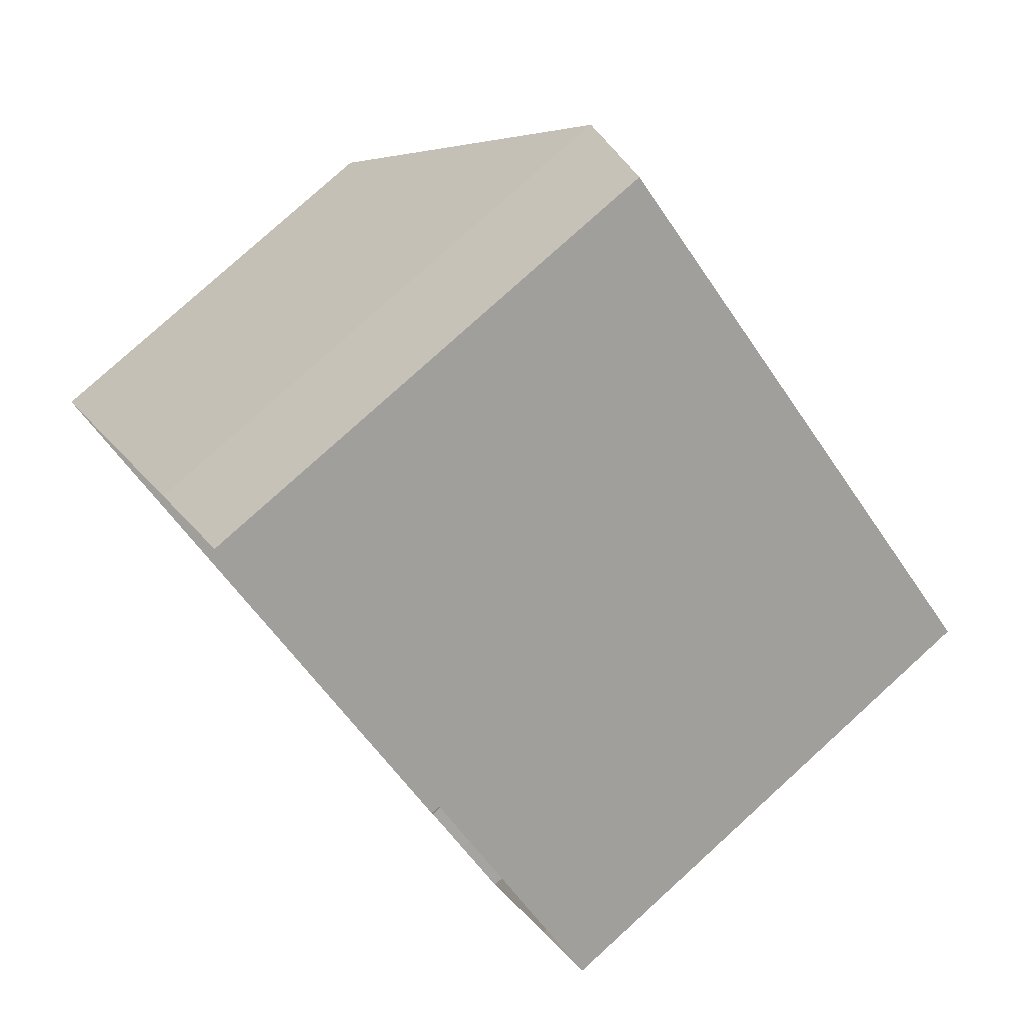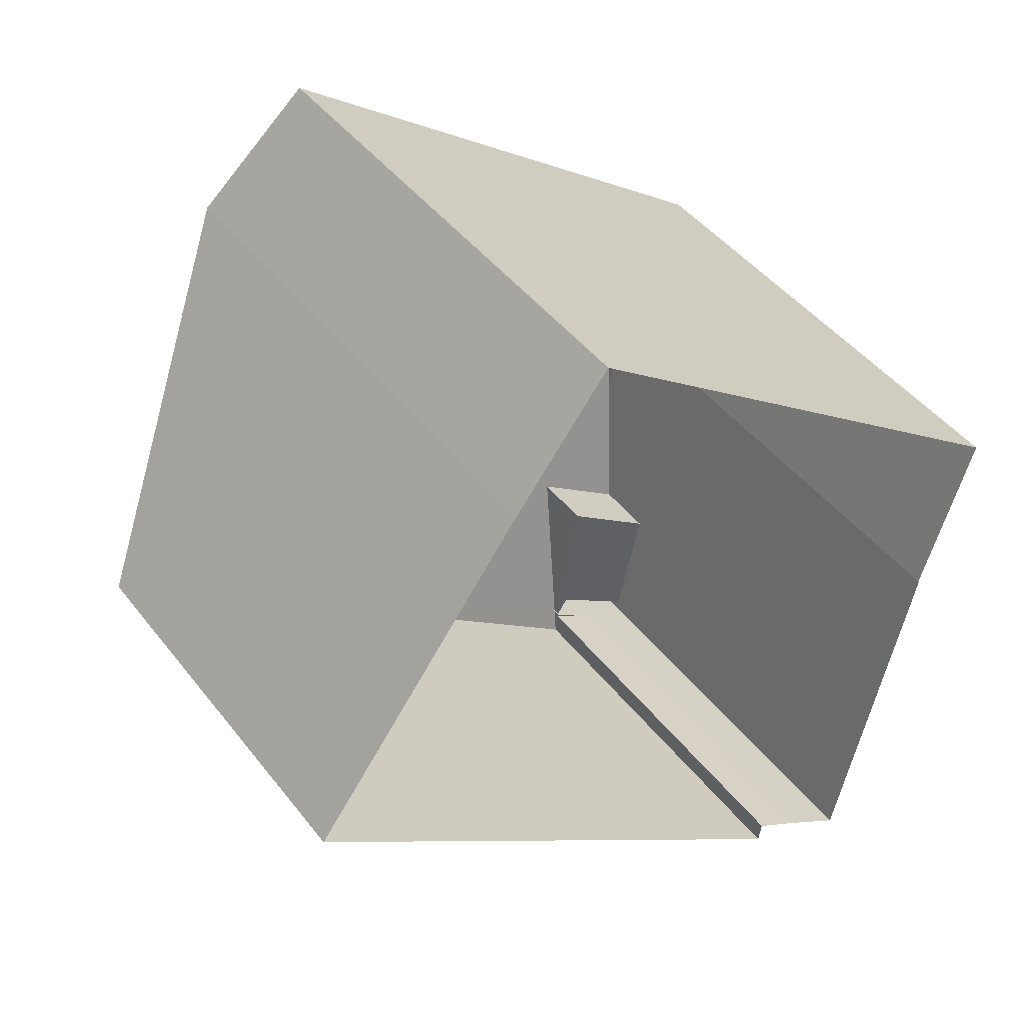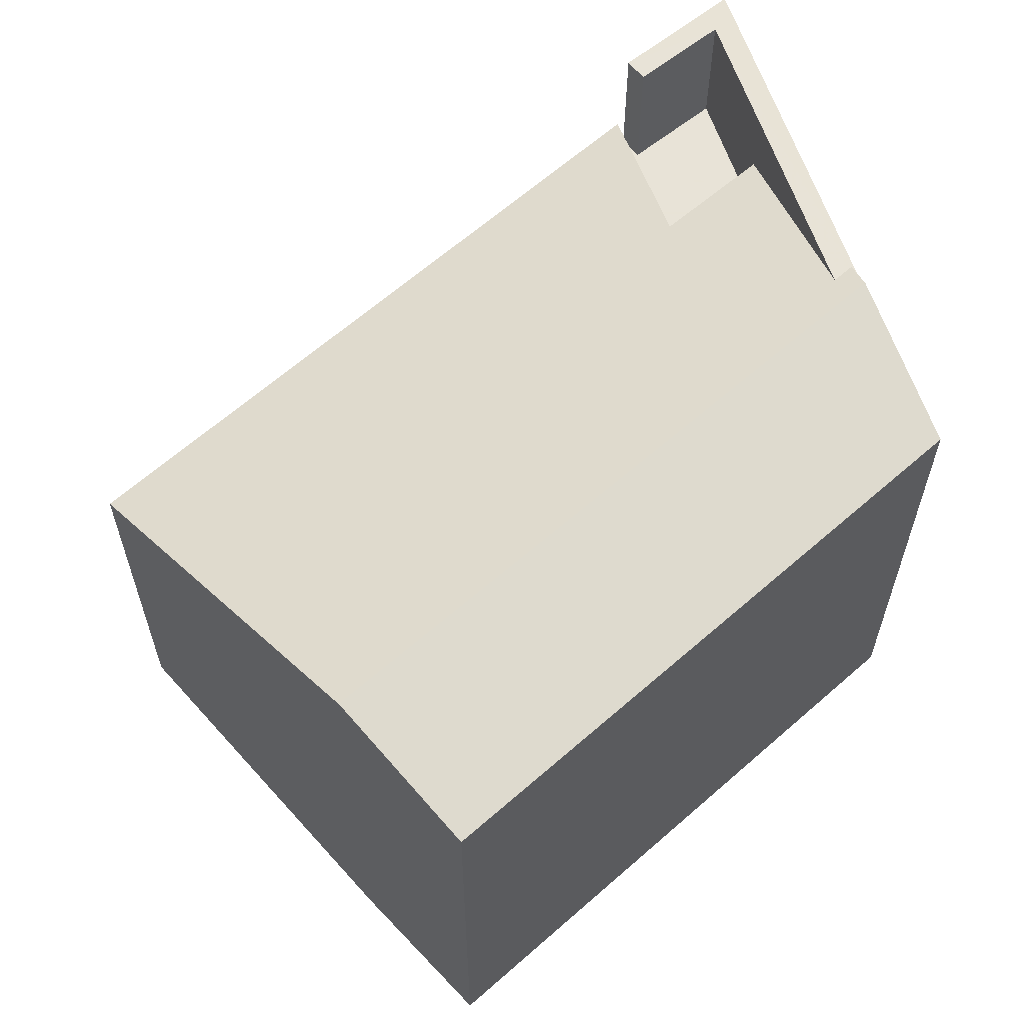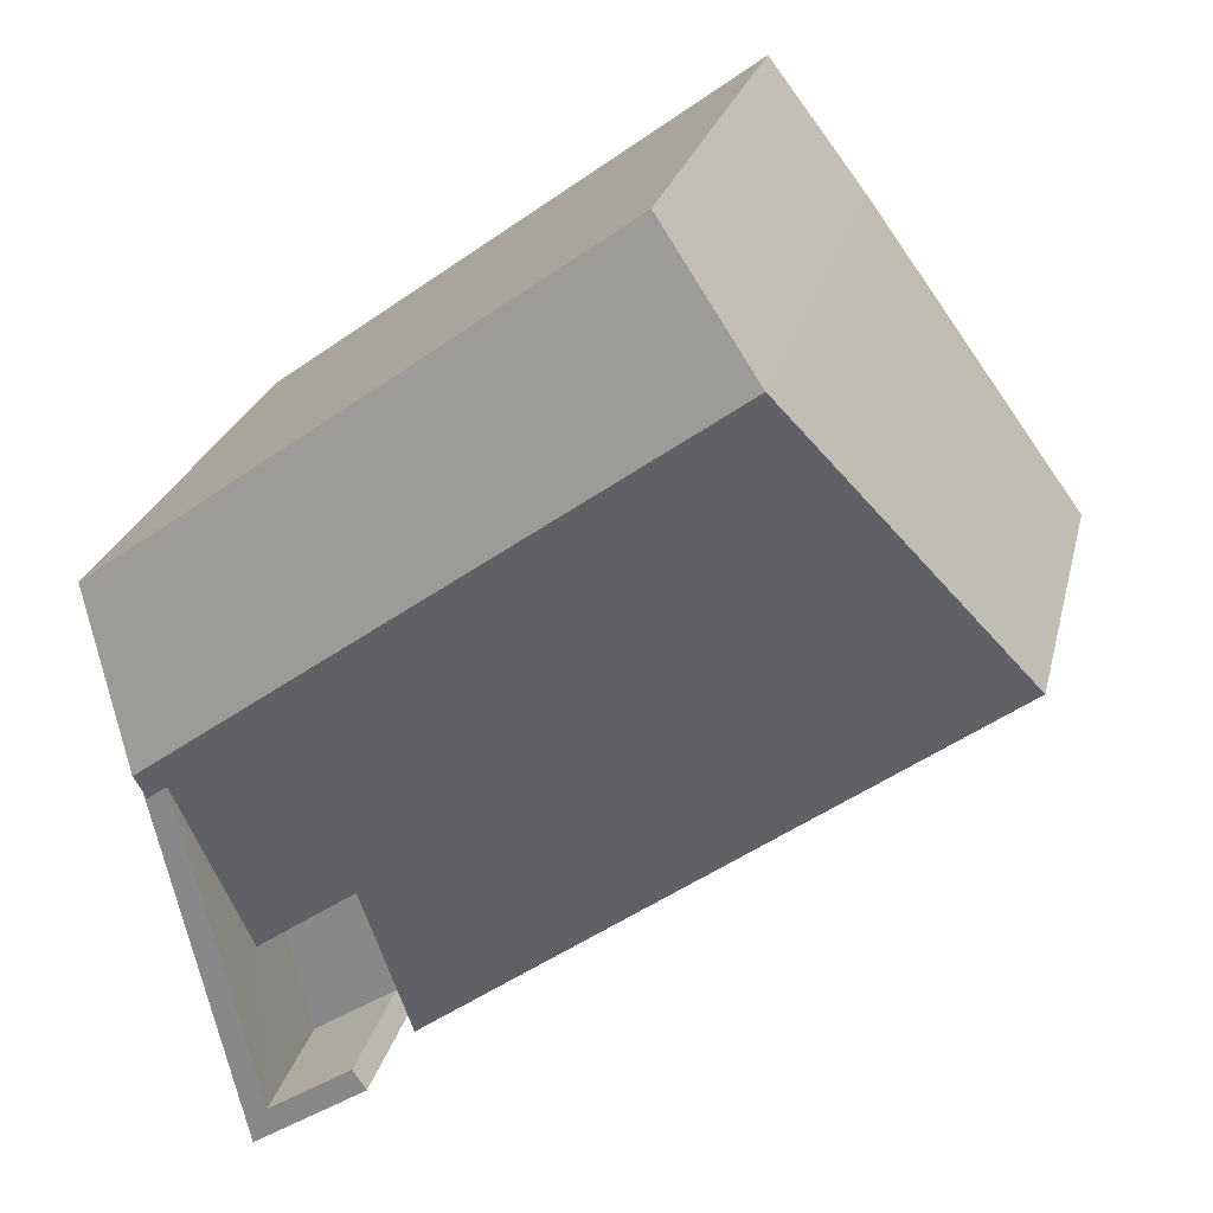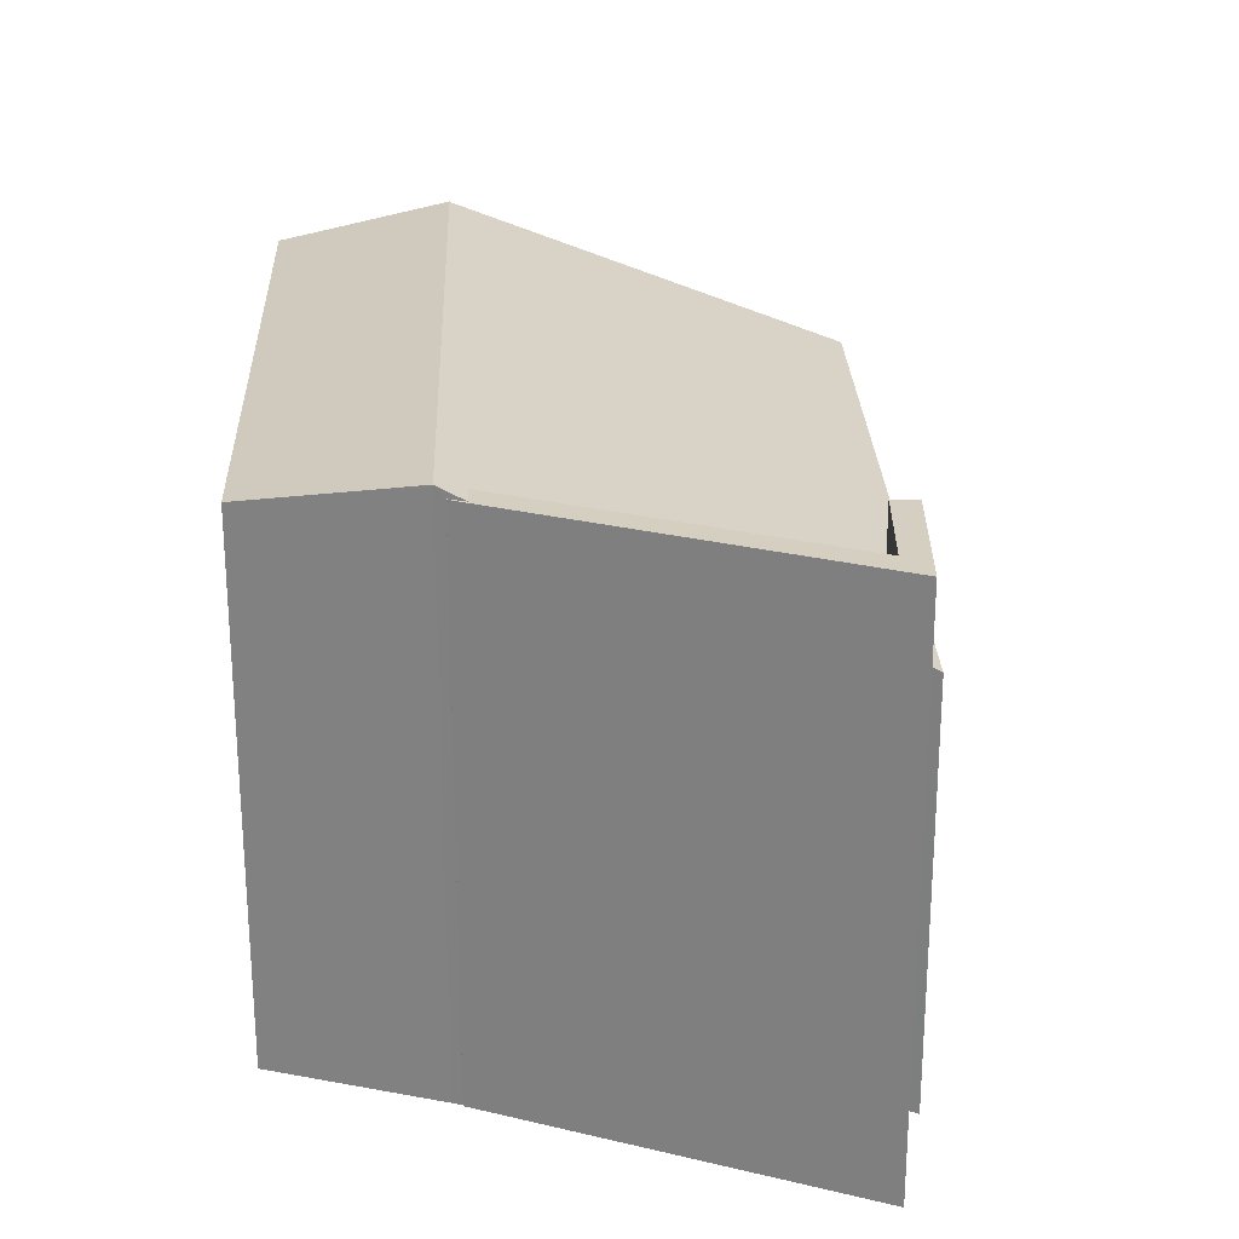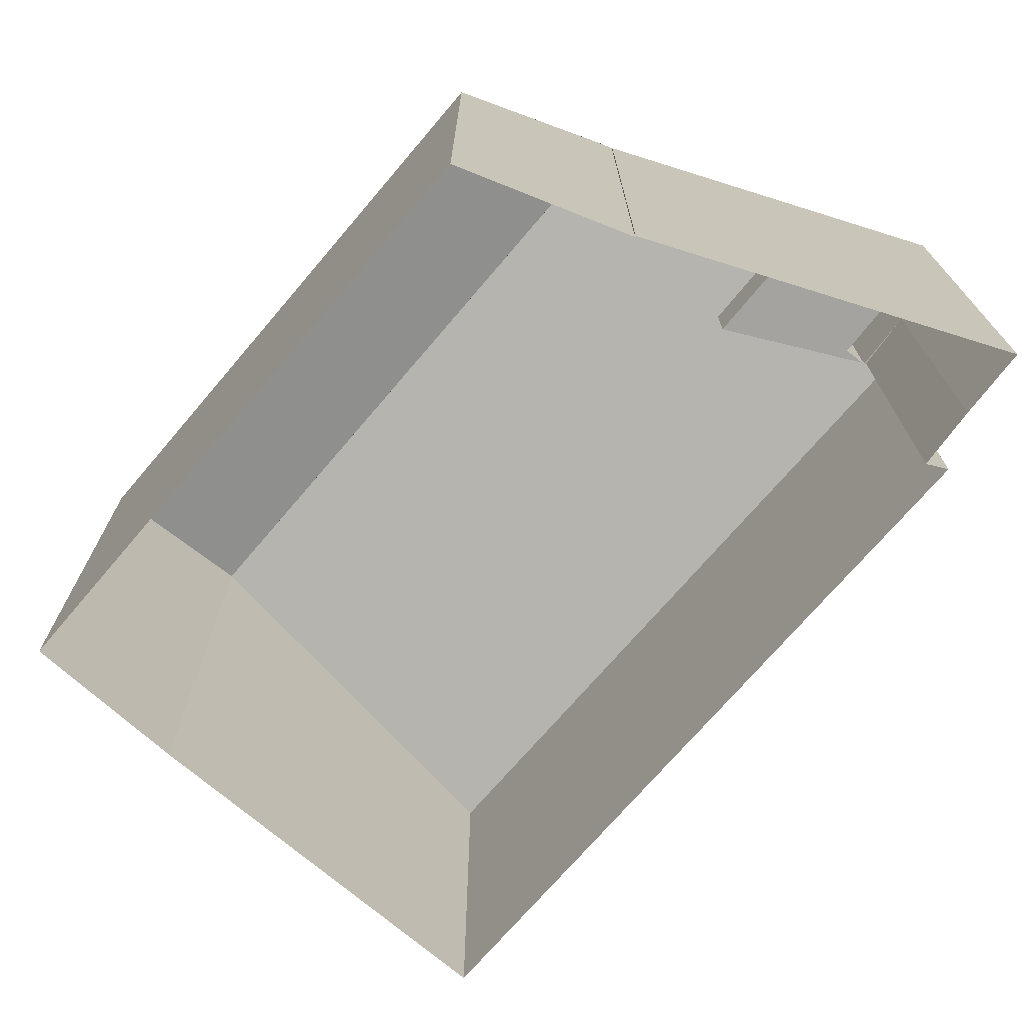
<metadata>
{"format":"obj","ext":"obj","renderer":"f3d","projection":"perspective","resolution":1024,"background":"white","views":[{"elev":79.4,"azim":-132.2,"up":"+Y"},{"elev":44.7,"azim":145.0,"up":"+Y"},{"elev":62.4,"azim":174.3,"up":"+Z"},{"elev":24.4,"azim":13.0,"up":"+Y"},{"elev":25.9,"azim":-55.9,"up":"+Z"},{"elev":-73.0,"azim":-94.3,"up":"+Z"}]}
</metadata>
<code>
v 1.25e+04 -1.506e+04 19.76
v 1.25e+04 -1.506e+04 19.76
v 1.25e+04 -1.506e+04 19.76
v 1.25e+04 -1.505e+04 19.76
v 1.249e+04 -1.506e+04 19.76
v 1.249e+04 -1.506e+04 19.76
v 1.249e+04 -1.506e+04 19.76
v 1.249e+04 -1.506e+04 19.76
v 1.249e+04 -1.506e+04 19.76
v 1.25e+04 -1.505e+04 19.76
v 1.249e+04 -1.506e+04 19.76
v 1.249e+04 -1.506e+04 25.63
v 1.25e+04 -1.506e+04 25.63
v 1.249e+04 -1.506e+04 25.63
v 1.25e+04 -1.506e+04 25.63
v 1.25e+04 -1.506e+04 25.63
v 1.25e+04 -1.506e+04 25.63
v 1.249e+04 -1.506e+04 25.63
v 1.25e+04 -1.506e+04 25.63
v 1.249e+04 -1.506e+04 27.61
v 1.249e+04 -1.506e+04 27.61
v 1.249e+04 -1.506e+04 27.61
v 1.249e+04 -1.506e+04 27.61
v 1.249e+04 -1.506e+04 27.61
v 1.25e+04 -1.506e+04 27.61
v 1.25e+04 -1.506e+04 27.61
v 1.249e+04 -1.506e+04 27.61
v 1.25e+04 -1.505e+04 27.76
v 1.249e+04 -1.506e+04 27.76
v 1.25e+04 -1.506e+04 26.55
v 1.25e+04 -1.506e+04 25.64
v 1.25e+04 -1.506e+04 25.62
v 1.25e+04 -1.506e+04 25.74
v 1.249e+04 -1.506e+04 26.56
v 1.25e+04 -1.506e+04 25.74
v 1.25e+04 -1.506e+04 25.75
v 1.25e+04 -1.505e+04 27.76
v 1.25e+04 -1.505e+04 27.24
v 1.249e+04 -1.506e+04 27.24
v 1.249e+04 -1.506e+04 27.76
f 1 2 3
f 4 2 5
f 6 7 8
f 4 9 10
f 8 5 1
f 4 11 9
f 5 11 4
f 7 5 8
f 1 5 2
f 12 13 14
f 14 13 15
f 13 16 15
f 17 18 19
f 20 21 22
f 23 22 24
f 25 24 26
f 26 24 27
f 22 21 27
f 24 22 27
f 23 28 29
f 29 22 23
f 30 31 28
f 32 31 33
f 34 30 23
f 35 32 33
f 36 33 30
f 30 28 23
f 33 31 30
f 37 38 39
f 40 37 39
f 18 1 19
f 18 8 1
f 14 34 12
f 12 34 24
f 34 23 24
f 33 26 35
f 17 35 18
f 8 18 6
f 18 26 27
f 6 18 27
f 35 26 18
f 7 27 21
f 7 6 27
f 20 7 21
f 20 5 7
f 13 24 25
f 13 12 24
f 26 33 36
f 26 36 25
f 36 13 25
f 36 16 13
f 2 32 3
f 2 31 32
f 35 19 32
f 3 32 1
f 17 19 35
f 32 19 1
f 5 20 11
f 20 29 11
f 22 29 20
f 31 2 4
f 28 31 4
f 15 36 30
f 15 16 36
f 14 30 34
f 14 15 30
f 4 10 38
f 38 37 28
f 4 38 28
f 38 10 9
f 39 38 9
f 11 39 9
f 29 40 39
f 11 29 39
f 29 37 40
f 29 28 37

</code>
